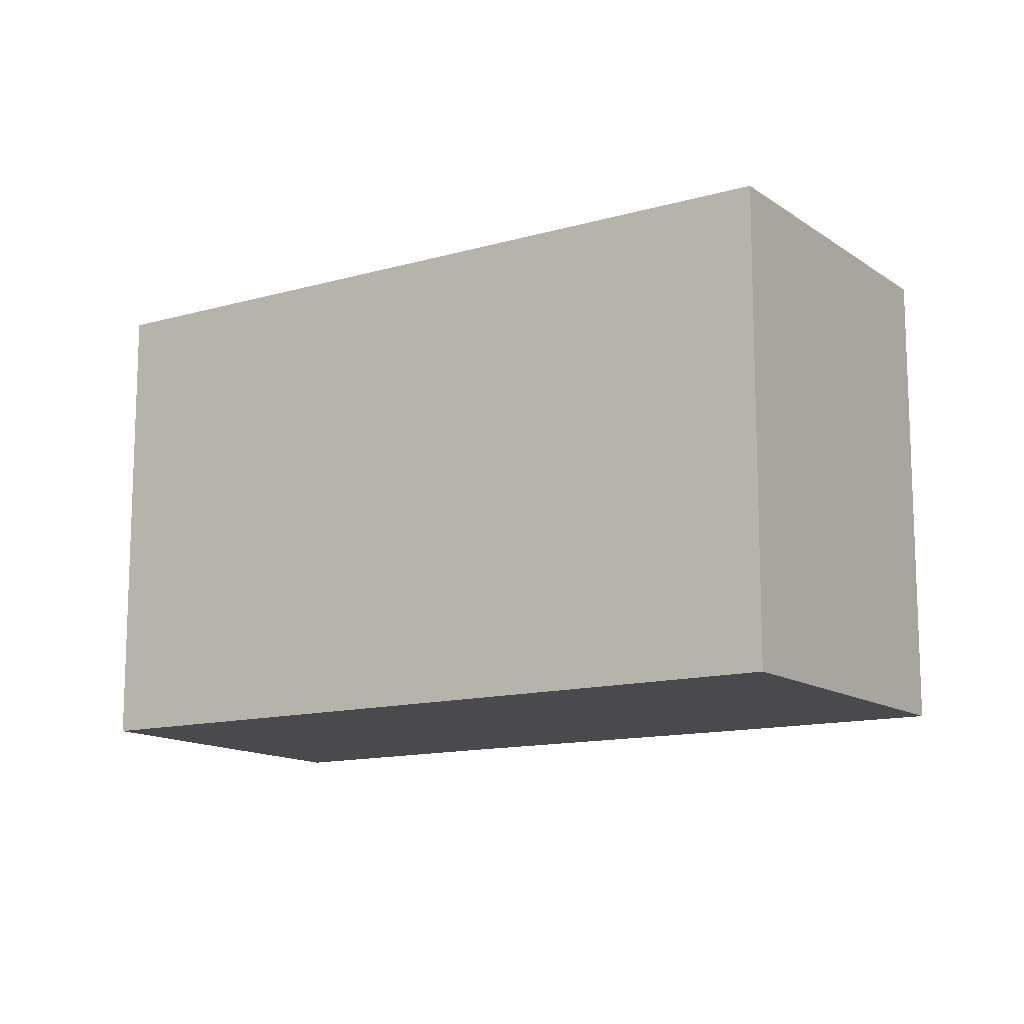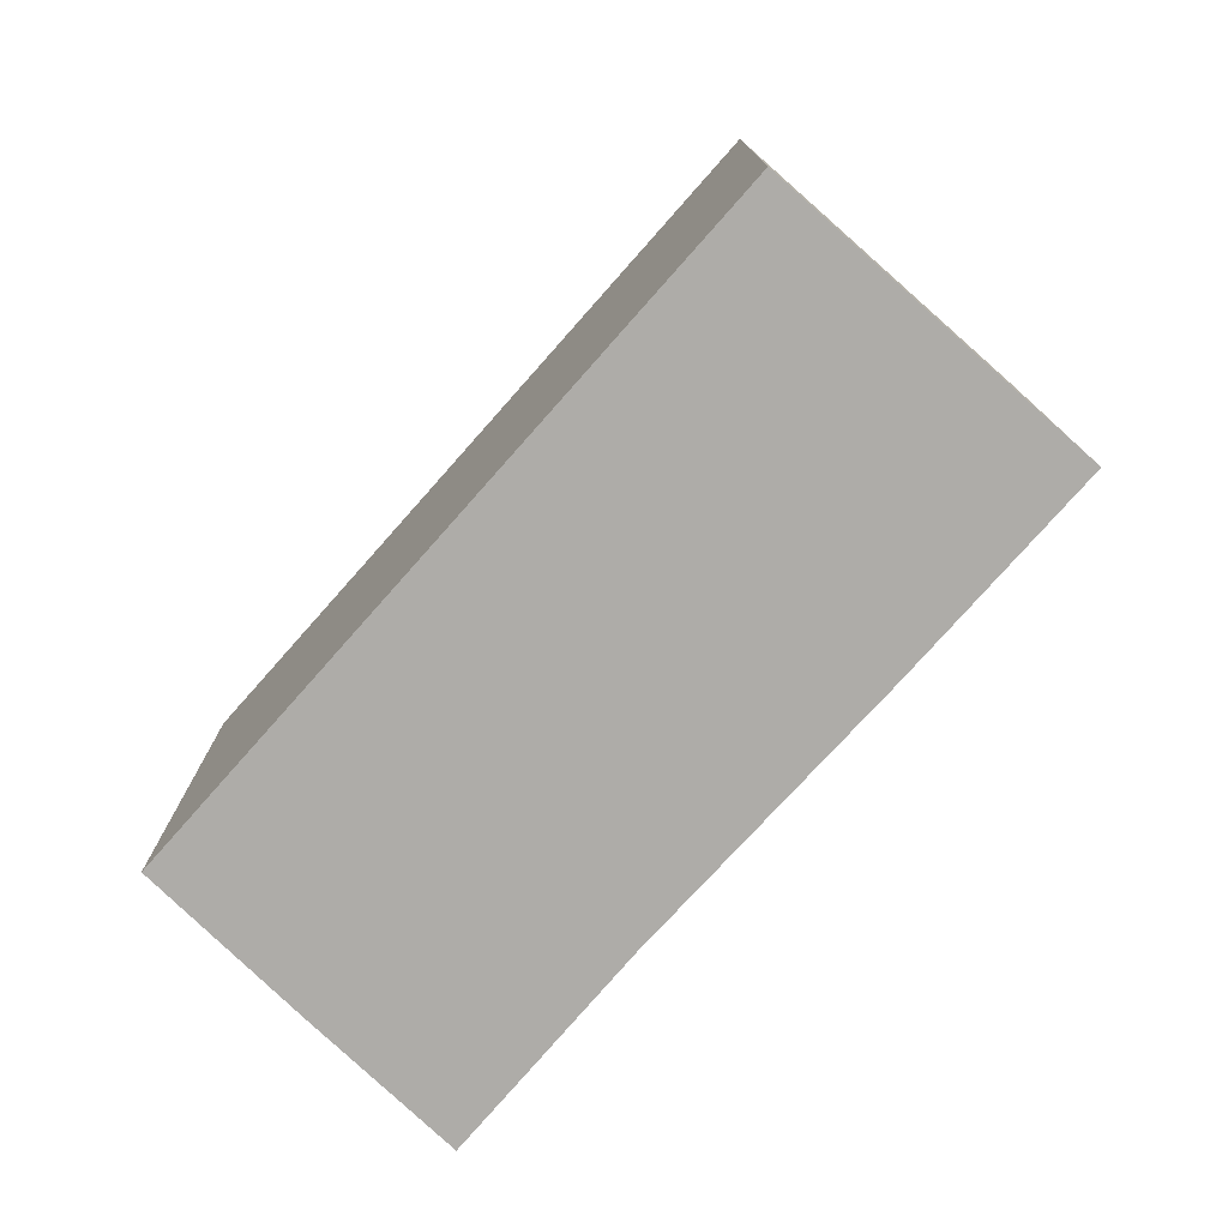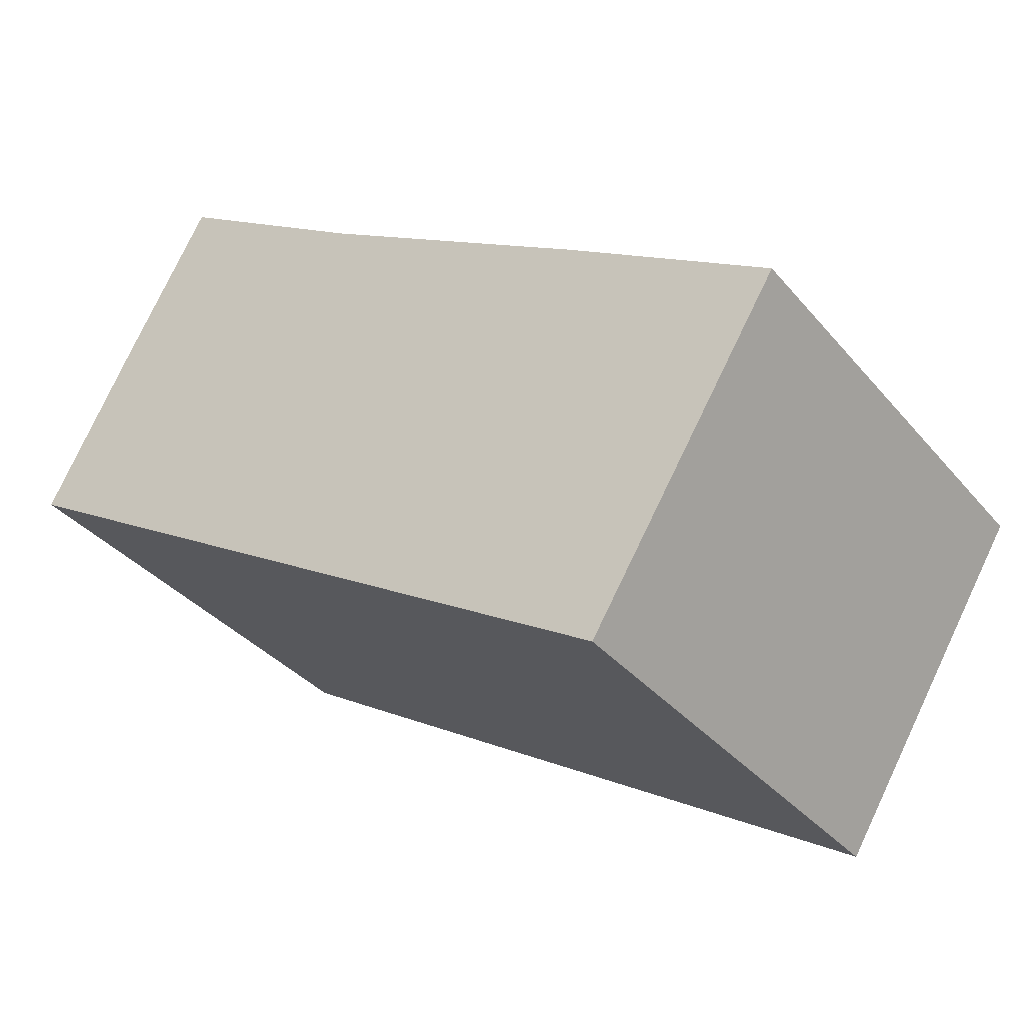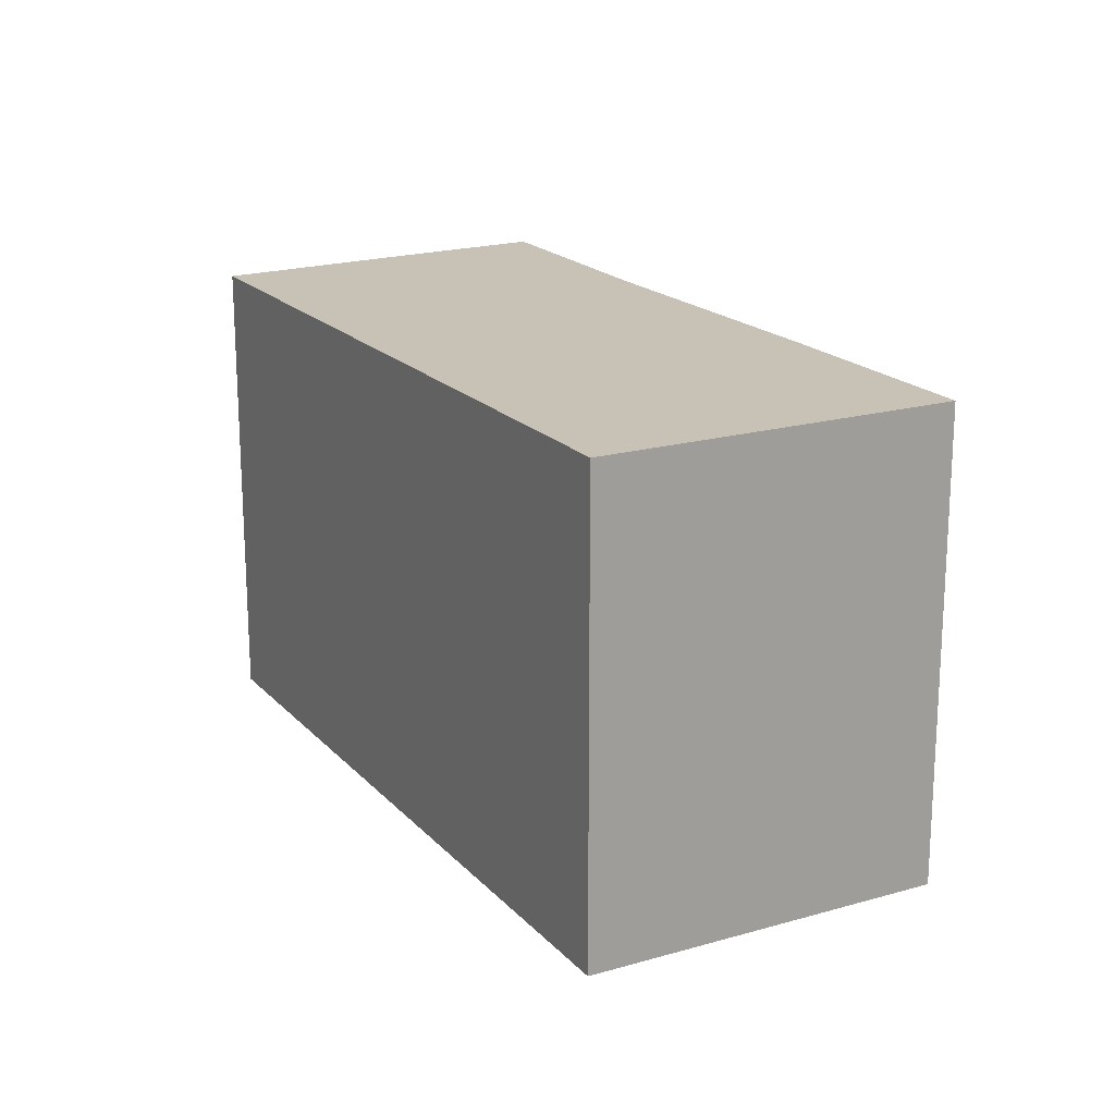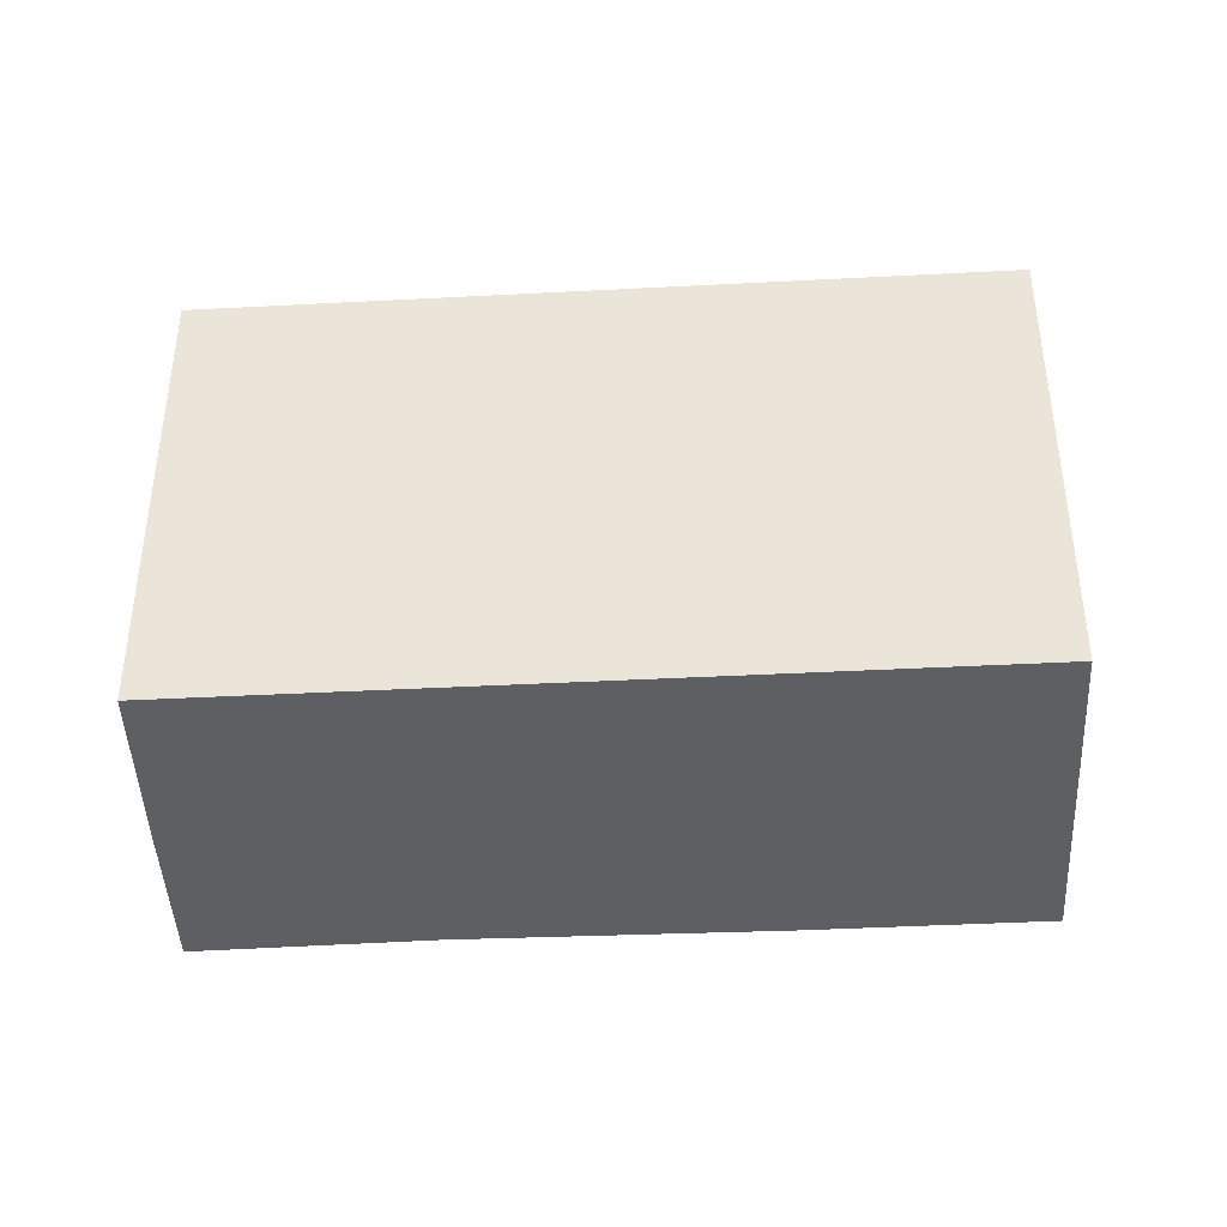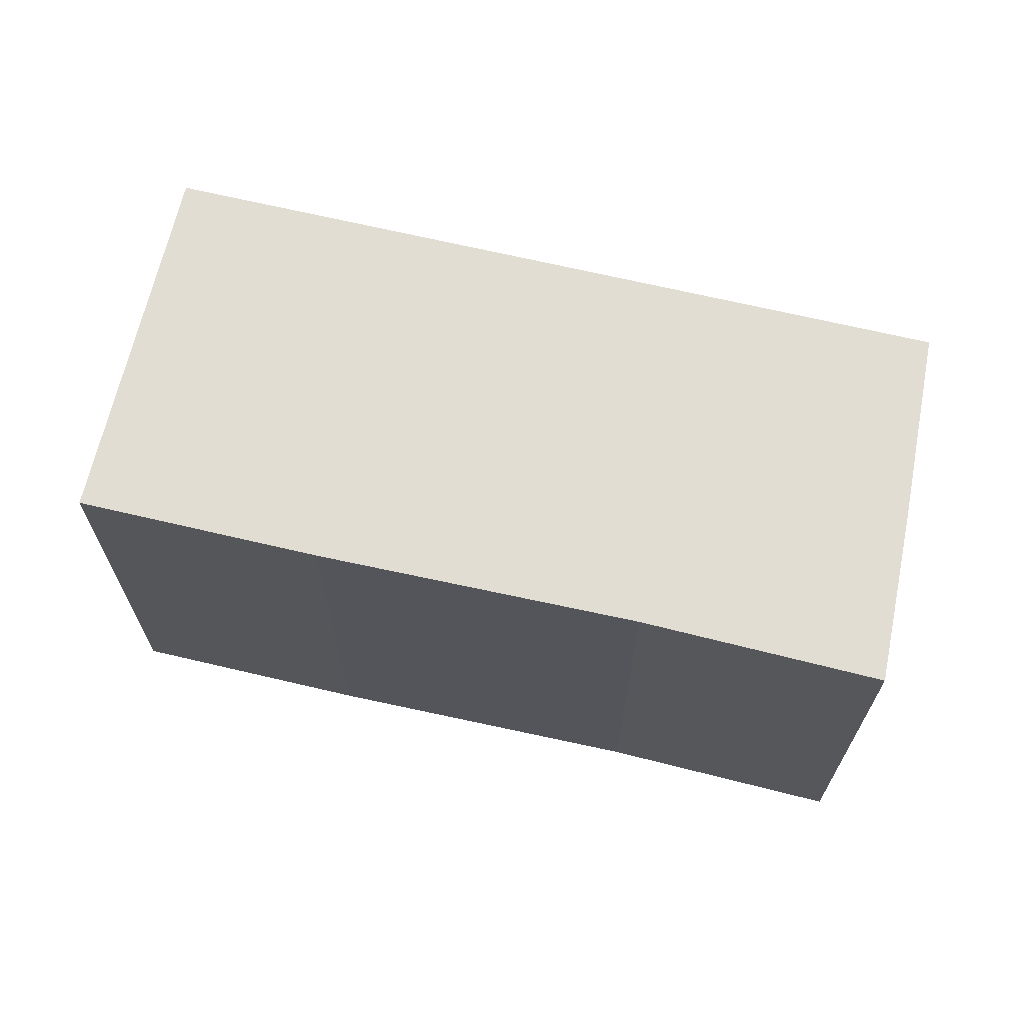
<metadata>
{"format":"obj","ext":"obj","renderer":"f3d","projection":"perspective","resolution":1024,"background":"white","views":[{"elev":-13.0,"azim":-178.1,"up":"+Y"},{"elev":-76.9,"azim":-162.9,"up":"+Y"},{"elev":-35.4,"azim":-145.7,"up":"+Z"},{"elev":19.0,"azim":-150.1,"up":"+Y"},{"elev":-41.1,"azim":152.3,"up":"+Y"},{"elev":68.2,"azim":-18.1,"up":"+Y"}]}
</metadata>
<code>
v  0 10.26 6.279e-16
v  18.86 10.26 2.123
v  4.184 10.26 -6.815
v  4.505 10.26 2.749
v  10.56 10.26 6.302
v  14.82 10.26 8.999
v  18.2 10.26 3.337
v  17 10.26 5.548
v  16.89 10.26 5.741
v  14.86 10.26 9.026
v  15.01 10.26 9.116
v  15.01 -5.582e-16 9.116
v  14.86 -5.527e-16 9.026
v  10.56 -3.859e-16 6.302
v  14.82 -5.51e-16 8.999
v  0 0 0
v  4.505 -1.683e-16 2.749
v  18.86 -1.3e-16 2.123
v  16.89 -3.515e-16 5.741
v  17 -3.397e-16 5.548
v  18.2 -2.043e-16 3.337
v  4.184 4.173e-16 -6.815
g defaultobject
f 1 2 3
f 2 1 4
f 2 4 5
f 2 5 6
f 2 6 7
f 7 6 8
f 8 6 9
f 9 6 10
f 9 10 11
f 10 12 11
f 12 10 6
f 12 6 5
f 12 5 13
f 13 5 14
f 13 14 15
f 16 4 1
f 4 16 17
f 17 5 4
f 5 17 14
f 12 9 11
f 9 12 8
f 8 12 7
f 7 12 2
f 2 12 18
f 18 12 19
f 18 19 20
f 18 20 21
f 18 3 2
f 3 18 22
f 22 1 3
f 1 22 16
f 18 16 22
f 16 18 21
f 16 21 20
f 16 20 19
f 16 19 14
f 14 19 13
f 13 19 12
f 16 14 17
f 14 13 15

</code>
